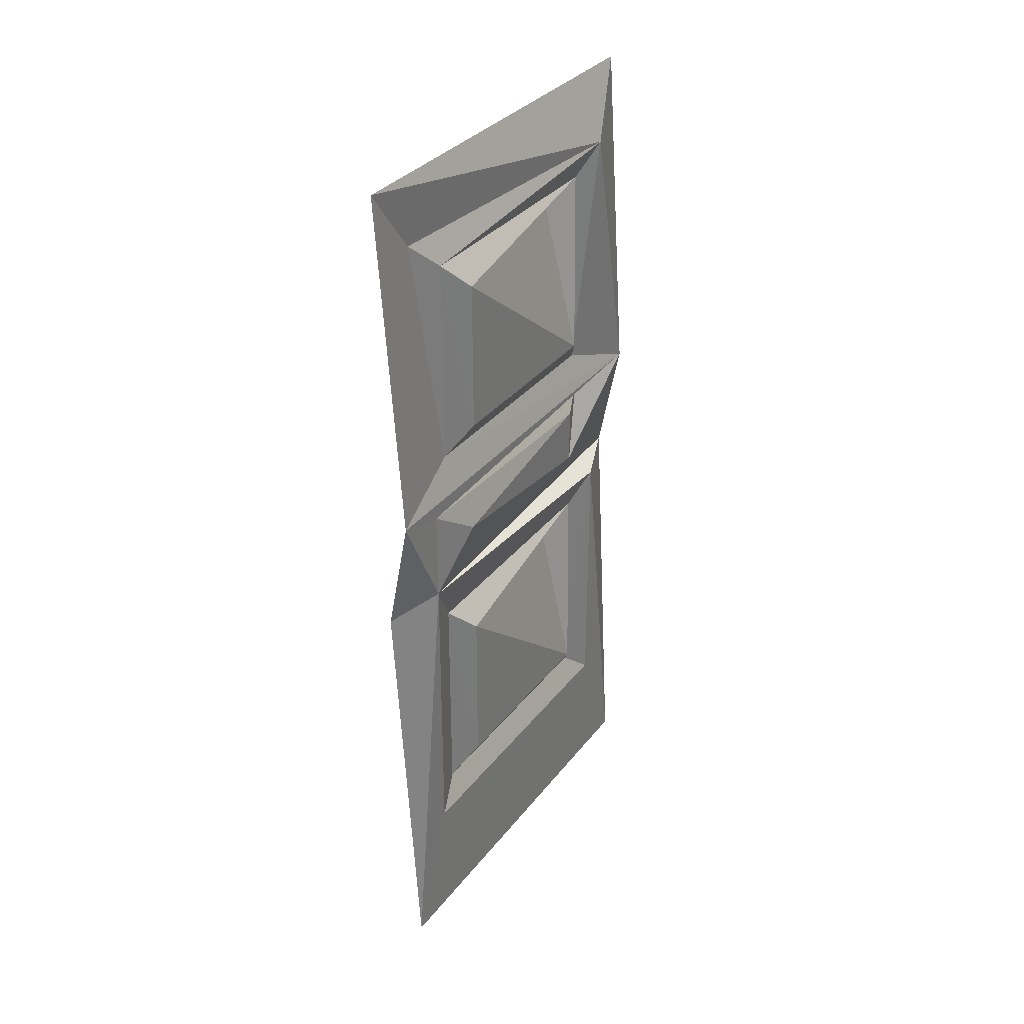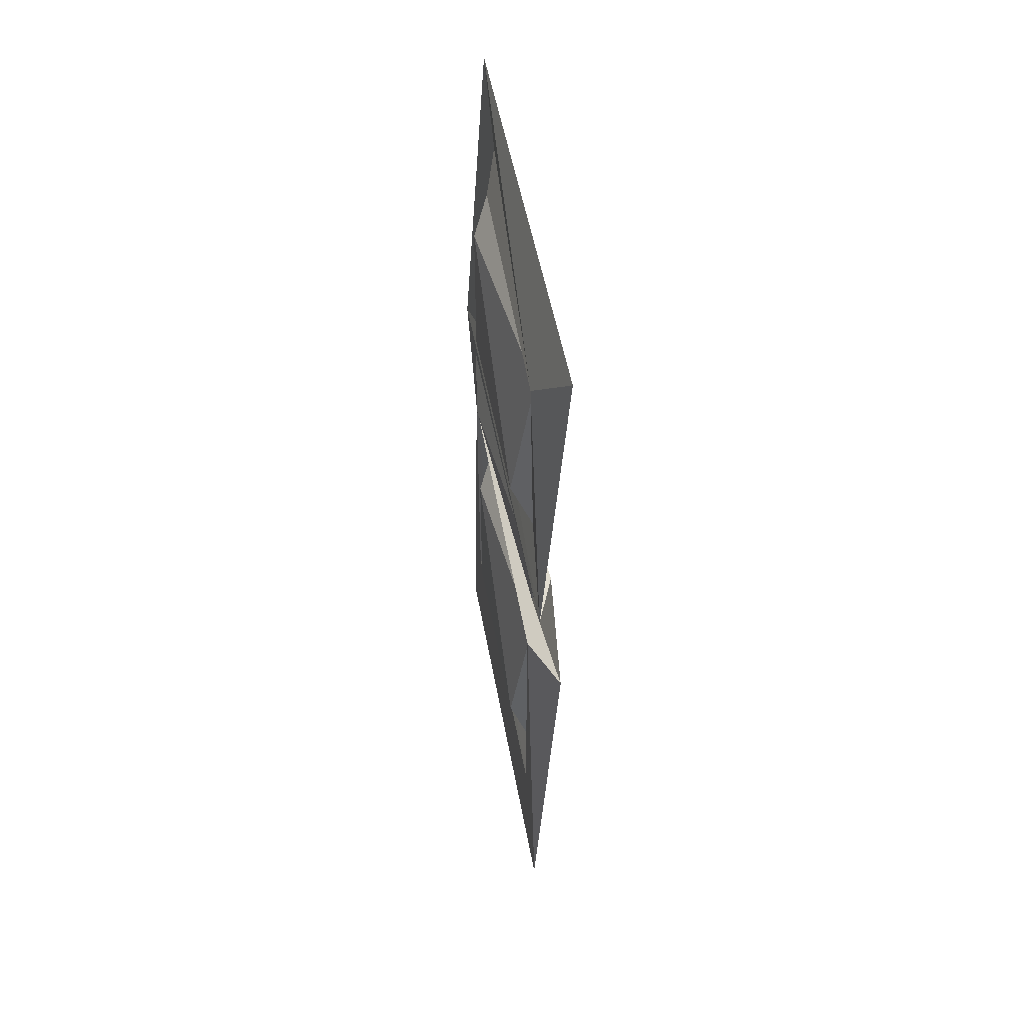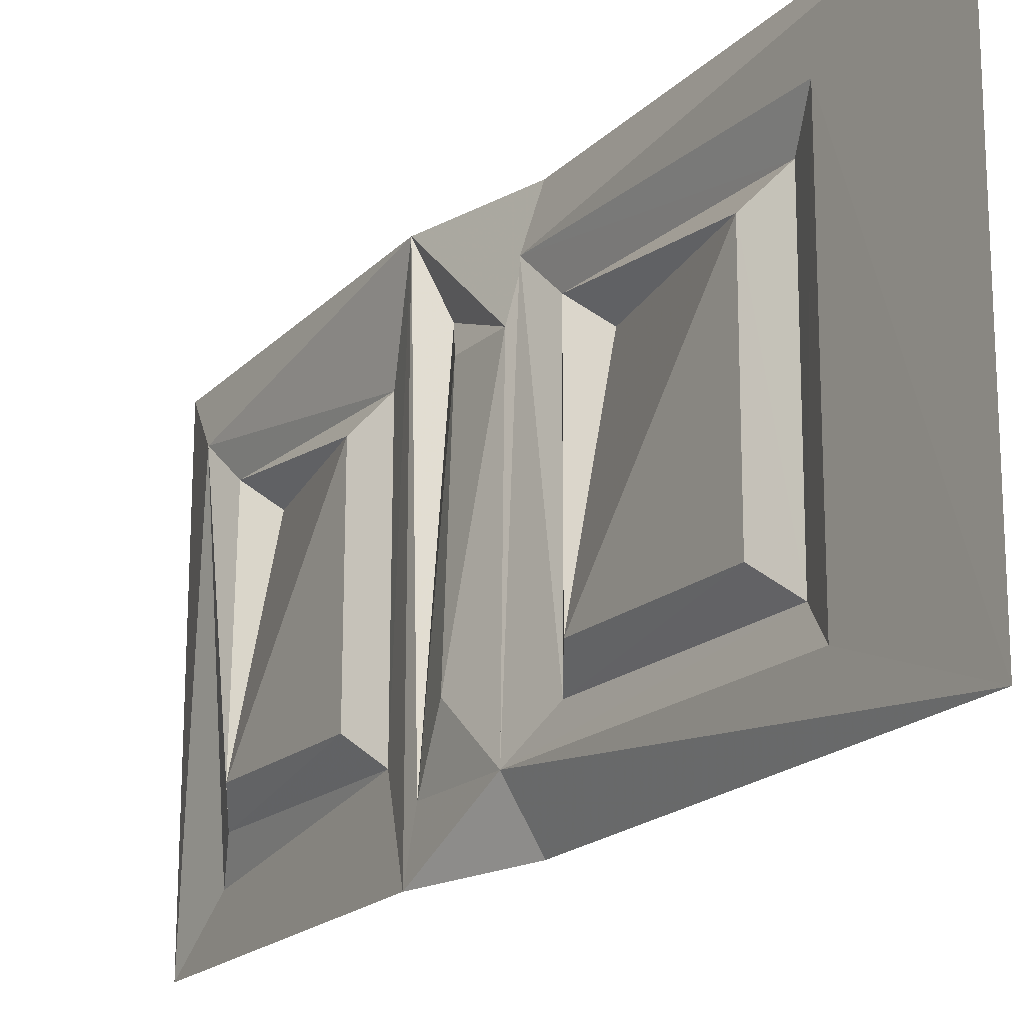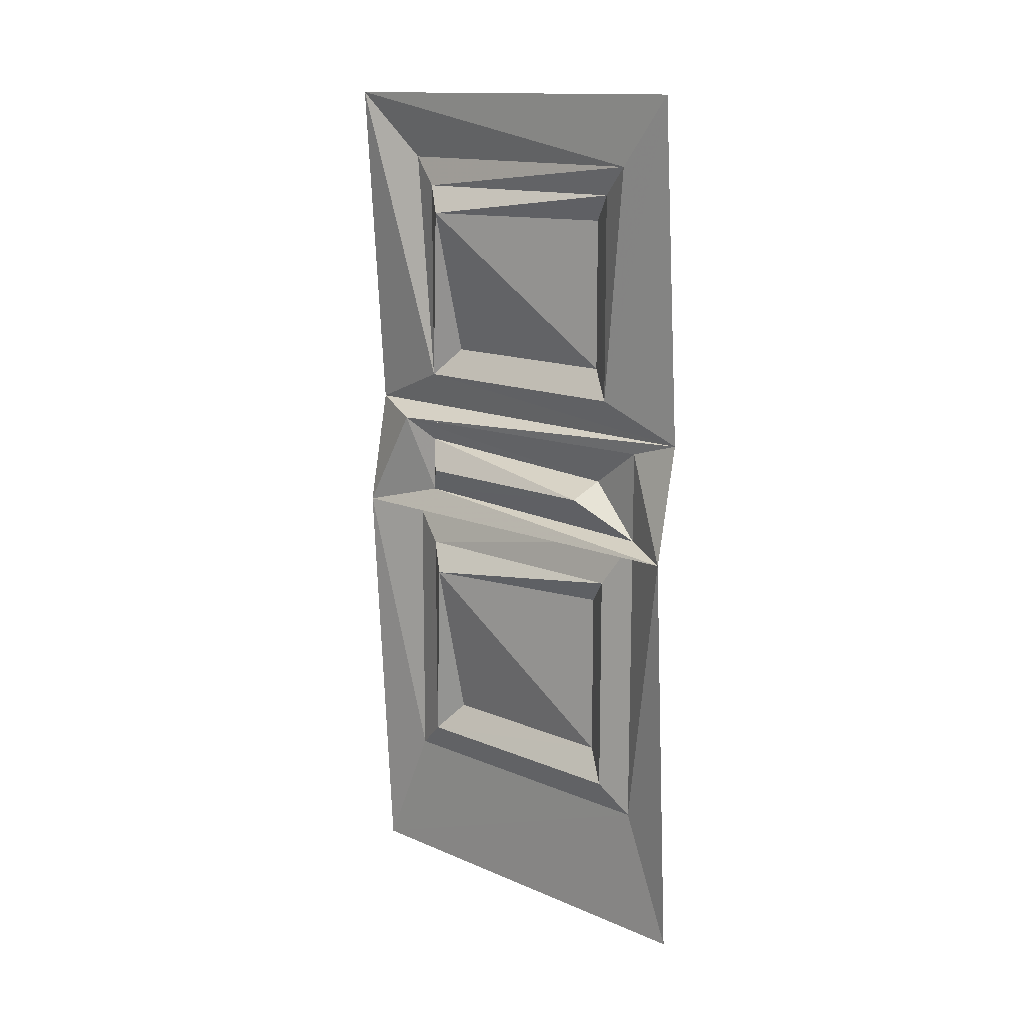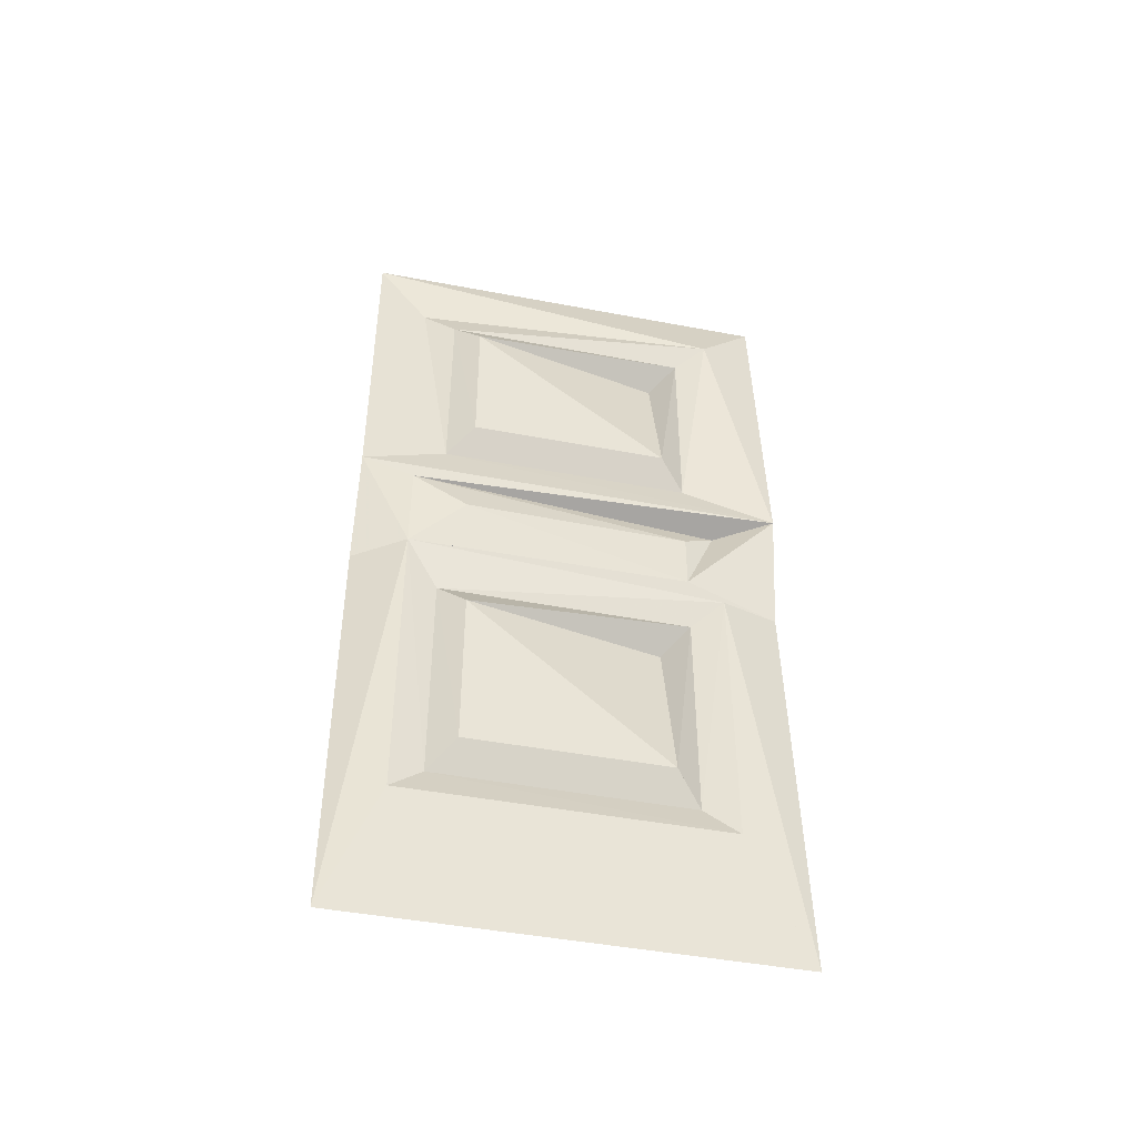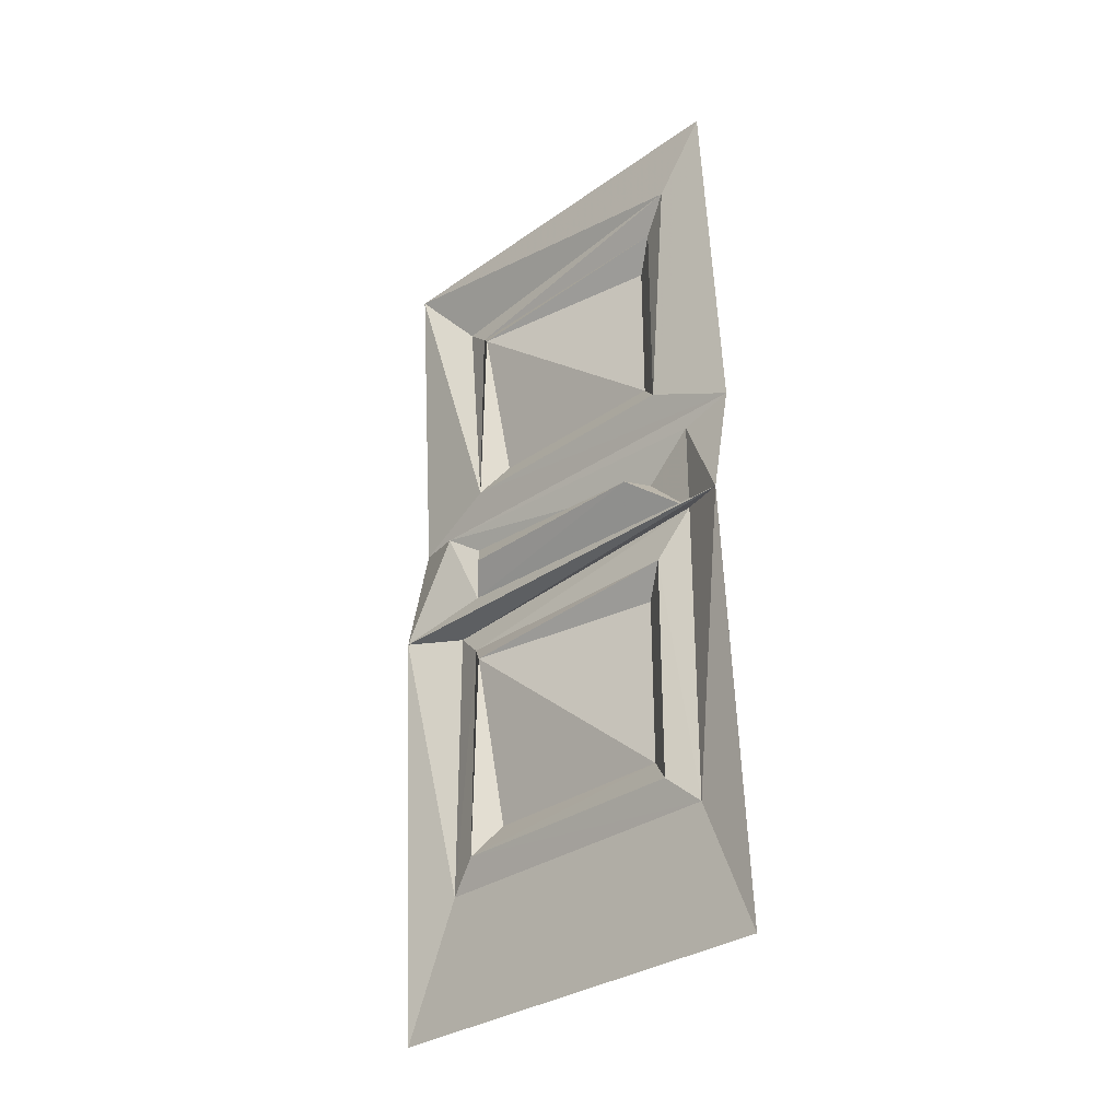
<metadata>
{"format":"obj","ext":"obj","renderer":"f3d","projection":"perspective","resolution":1024,"background":"white","views":[{"elev":33.4,"azim":-147.9,"up":"+Y"},{"elev":52.8,"azim":-10.2,"up":"+Y"},{"elev":-18.7,"azim":-32.9,"up":"+Z"},{"elev":13.9,"azim":133.6,"up":"+Y"},{"elev":-45.6,"azim":-102.2,"up":"+Y"},{"elev":-31.8,"azim":134.8,"up":"+Y"}]}
</metadata>
<code>
v 0.6168 0.7859 -0.4166
v 0.6168 0.7291 -0.4167
v 0.6168 0.8017 -0.4166
v 0.6168 0.8017 -0.4166
v 0.6168 0.8017 -0.4166
v 0.6168 0.8163 -0.4166
v 0.6168 0.8163 -0.4166
v 0.6142 0.6879 -0.3934
v 0.6198 0.8946 -0.4877
v 0.6198 0.7955 -0.5009
v 0.6197 0.912 -0.5009
v 0.612 0.812 -0.4739
v 0.612 0.812 -0.4739
v 0.612 0.812 -0.4739
v 0.612 0.842 -0.4729
v 0.6217 0.8803 -0.4231
v 0.62 0.9121 -0.3934
v 0.6199 0.8217 -0.4084
v 0.6165 0.8348 -0.4796
v 0.6165 0.8348 -0.4796
v 0.6165 0.8872 -0.4795
v 0.6139 0.8217 -0.4877
v 0.6139 0.688 -0.5009
v 0.6122 0.7365 -0.4231
v 0.6139 0.7984 -0.4877
v 0.6139 0.7984 -0.4877
v 0.6139 0.7984 -0.4877
v 0.6122 0.842 -0.4231
v 0.6138 0.8256 -0.5009
v 0.6121 0.7791 -0.4729
v 0.6121 0.7365 -0.473
v 0.6219 0.8086 -0.4222
v 0.6218 0.7791 -0.4232
v 0.6121 0.8803 -0.4729
v 0.6218 0.8086 -0.474
v 0.6167 0.8348 -0.4166
v 0.6167 0.8348 -0.4166
v 0.6201 0.7955 -0.3933
v 0.6167 0.8872 -0.4165
v 0.6141 0.7217 -0.4084
v 0.6141 0.7934 -0.4084
v 0.6141 0.8256 -0.3933
v 0.6166 0.7291 -0.4796
v 0.6166 0.786 -0.4796
v 0.6141 0.8947 -0.4084
v 0.614 0.7218 -0.4877
f 37 28 19
f 19 28 15
f 28 34 15
f 15 34 21
f 34 39 21
f 21 39 45
f 39 36 45
f 45 36 42
f 36 29 42
f 42 29 22
f 29 26 22
f 19 15 37
f 37 15 28
f 15 16 28
f 28 16 39
f 16 21 39
f 39 21 9
f 21 20 9
f 9 20 29
f 20 42 29
f 29 42 18
f 42 3 18
f 8 40 23
f 23 40 46
f 40 2 46
f 46 2 43
f 2 24 43
f 43 24 31
f 24 30 31
f 31 30 44
f 30 1 44
f 44 1 41
f 1 40 41
f 41 40 8
f 23 46 8
f 8 46 40
f 46 43 40
f 40 43 2
f 43 31 2
f 2 31 24
f 31 33 24
f 24 33 1
f 33 44 1
f 1 44 27
f 44 46 27
f 27 46 23
f 7 12 5
f 25 14 22
f 22 14 18
f 14 6 18
f 18 6 3
f 19 21 9
f 9 21 45
f 22 18 42
f 42 18 38
f 18 3 38
f 38 3 10
f 3 26 10
f 10 26 29
f 36 20 29
f 29 20 11
f 20 9 11
f 11 9 17
f 9 45 17
f 17 45 42
f 4 6 18
f 18 6 22
f 6 14 22
f 22 14 26
f 37 39 45
f 45 39 9
f 42 38 3
f 3 38 26
f 38 10 26
f 26 10 22
f 10 29 22
f 22 29 18
f 20 36 42
f 42 36 17
f 36 45 17
f 17 45 11
f 45 9 11
f 11 9 29
f 7 35 12
f 12 35 25
f 35 4 25
f 31 44 43
f 43 44 27
f 44 41 27
f 27 41 38
f 41 8 38
f 24 1 2
f 2 1 41
f 1 27 41
f 41 27 10
f 27 23 10
f 40 1 2
f 2 1 33
f 1 30 33
f 33 30 24
f 46 44 43
f 43 44 30
f 44 33 30
f 30 33 31
f 37 16 28
f 28 16 34
f 16 39 34
f 43 27 46
f 46 27 10
f 27 38 10
f 35 32 4
f 4 32 6
f 16 34 21
f 21 34 19
f 34 15 19
f 2 41 40
f 40 41 38
f 41 10 38
f 13 25 5
f 15 21 19
f 16 37 39
f 33 24 2
f 46 10 23
f 35 7 32
f 39 37 28
f 15 34 16
f 43 30 31
f 38 8 40

</code>
